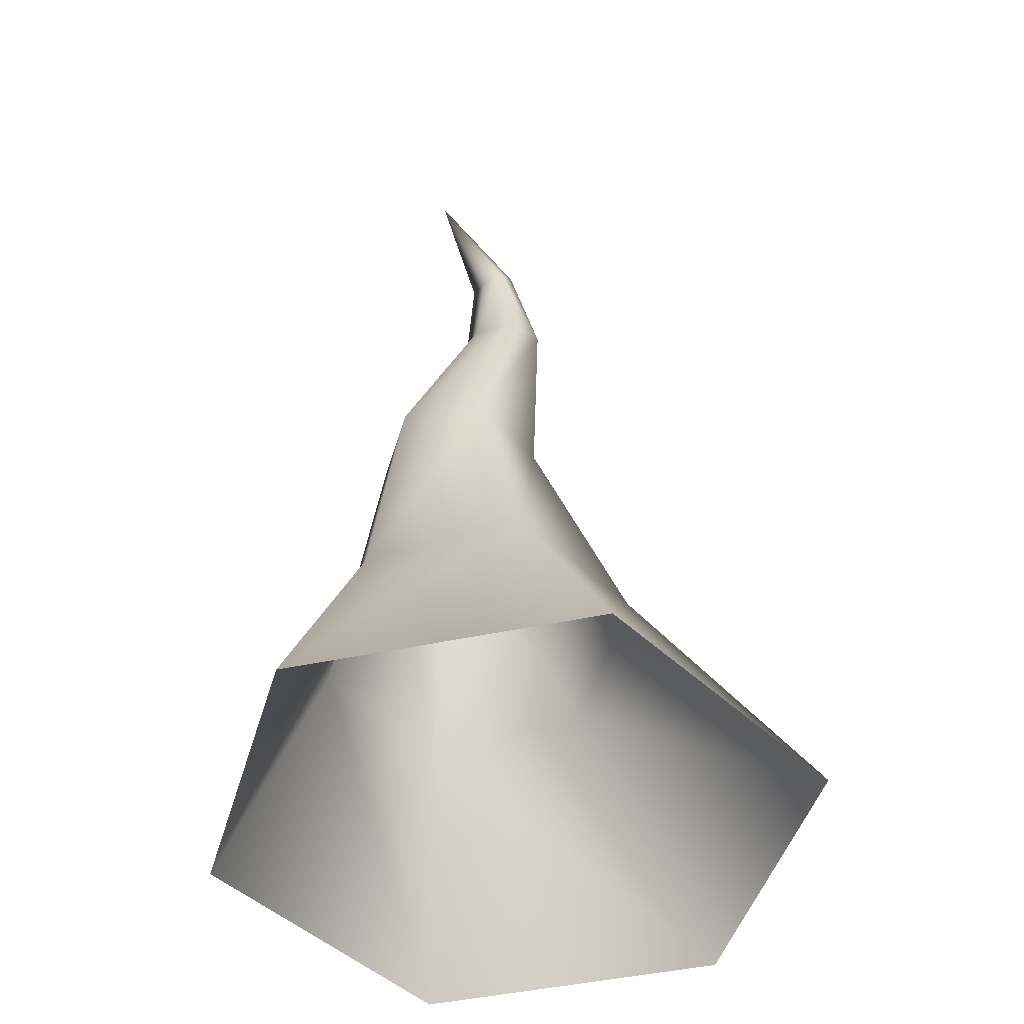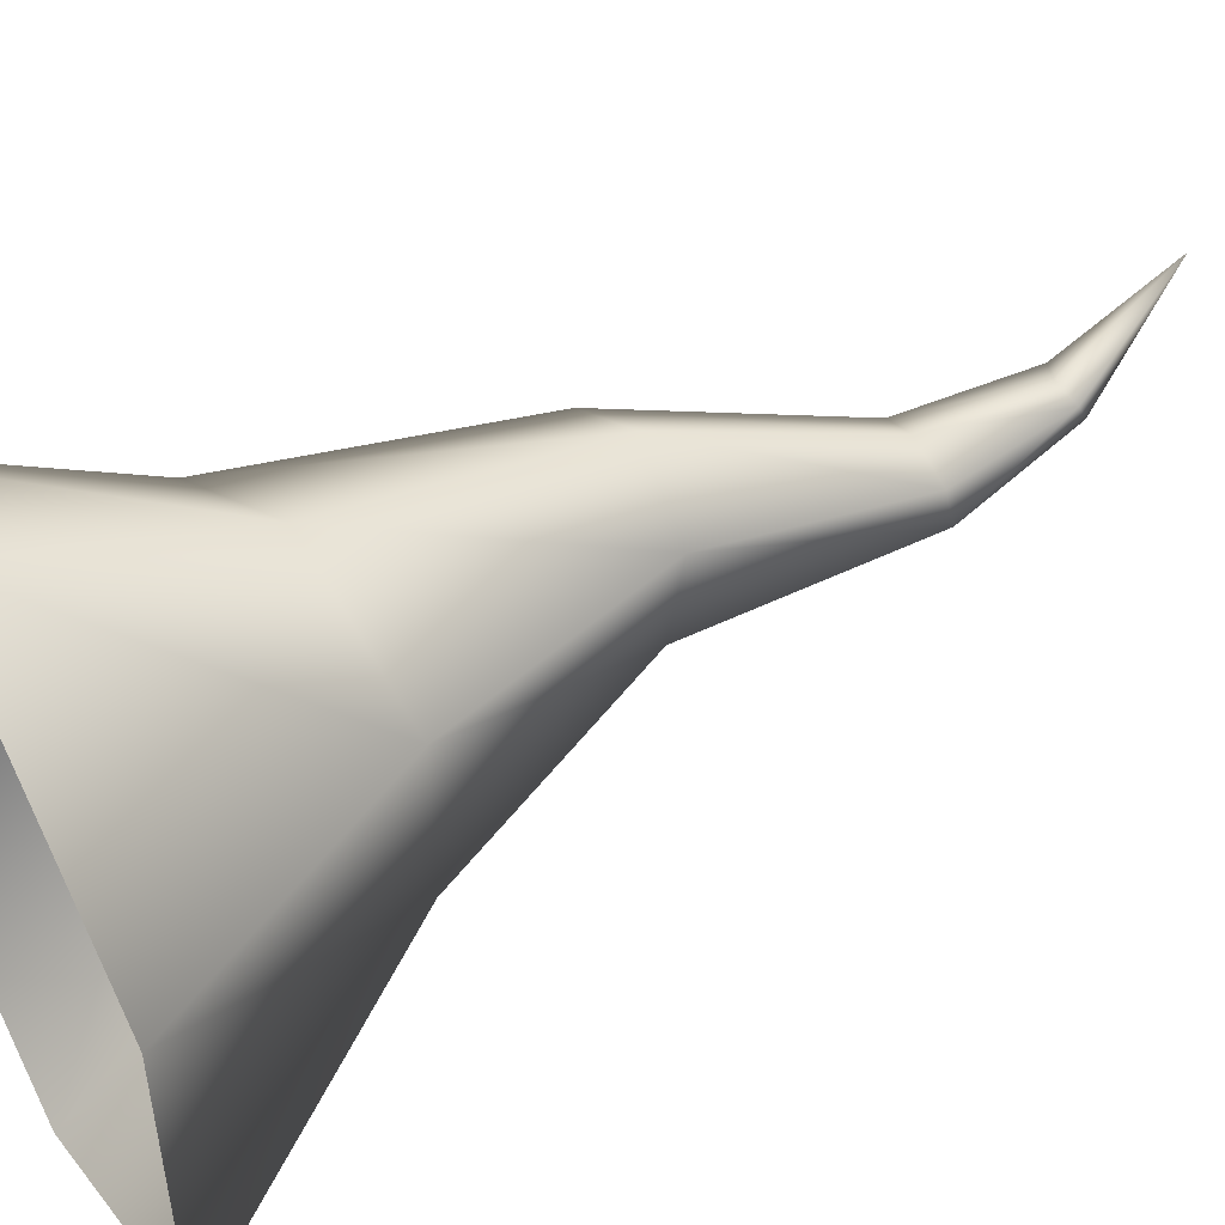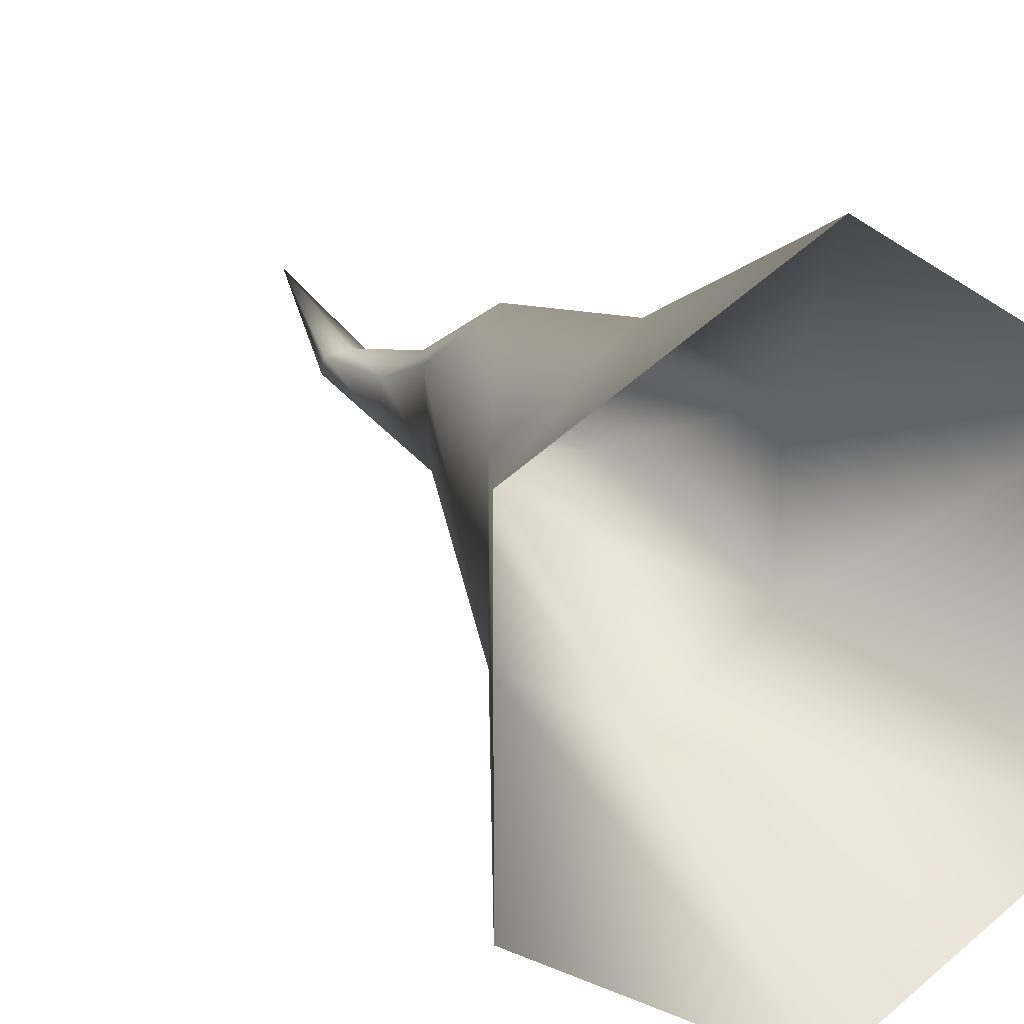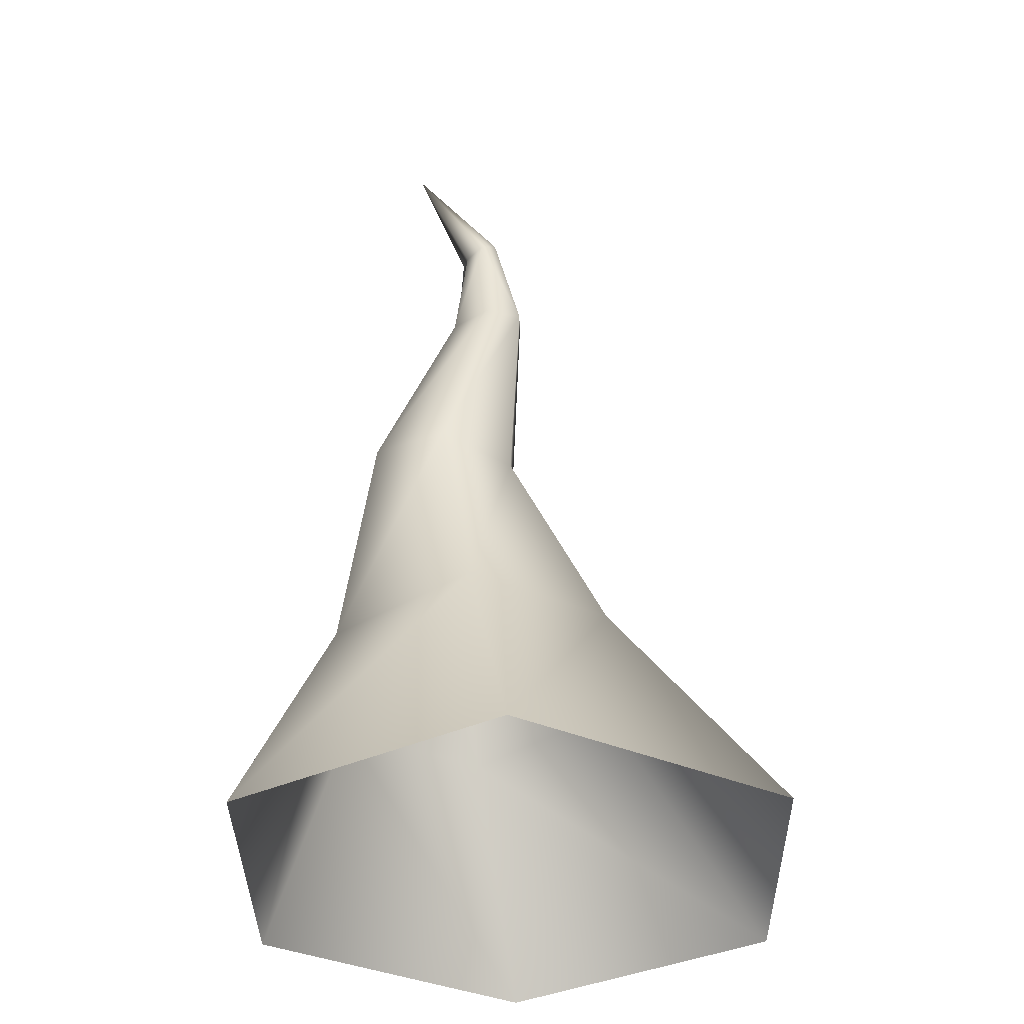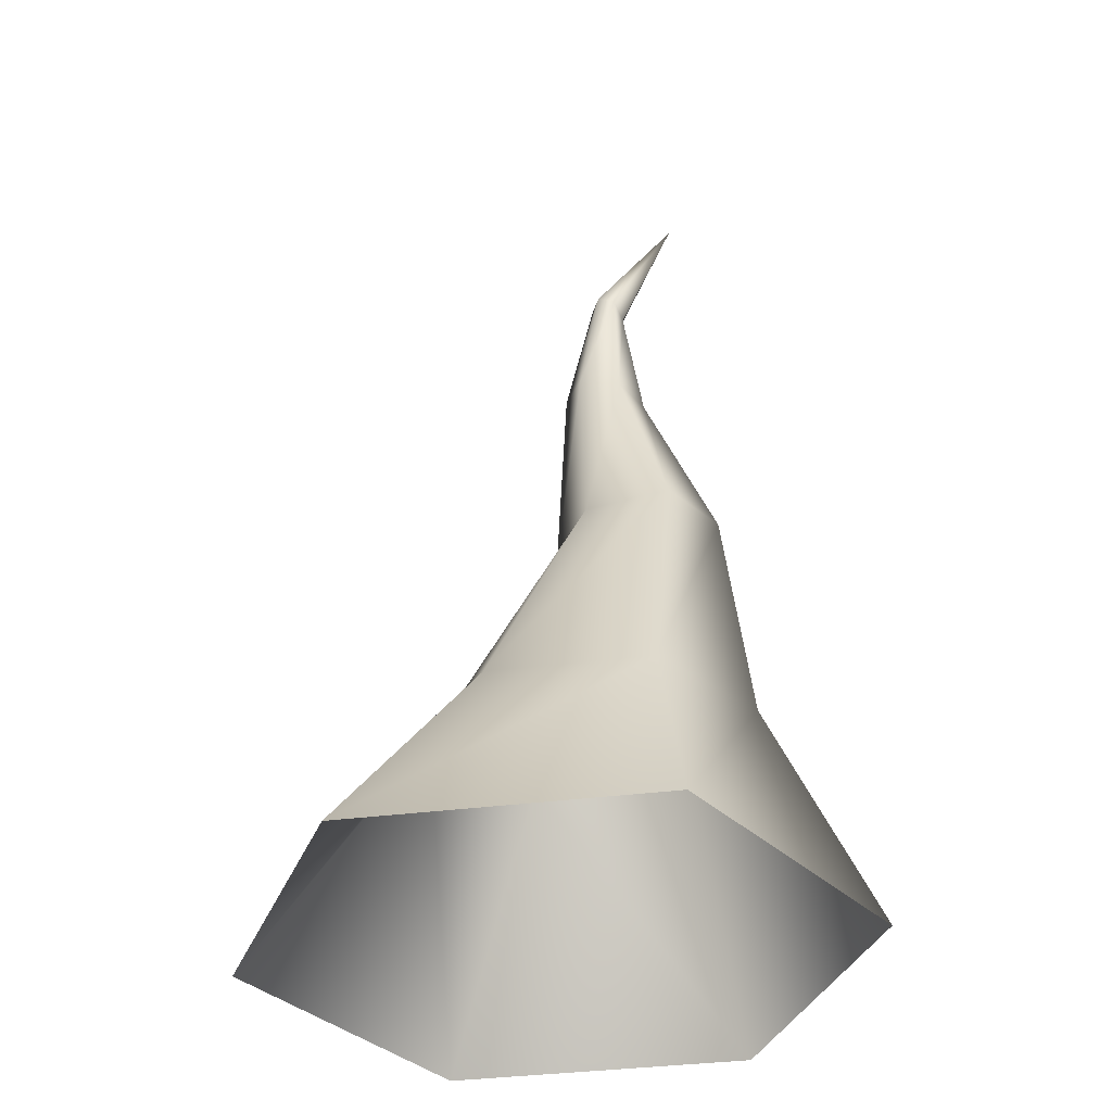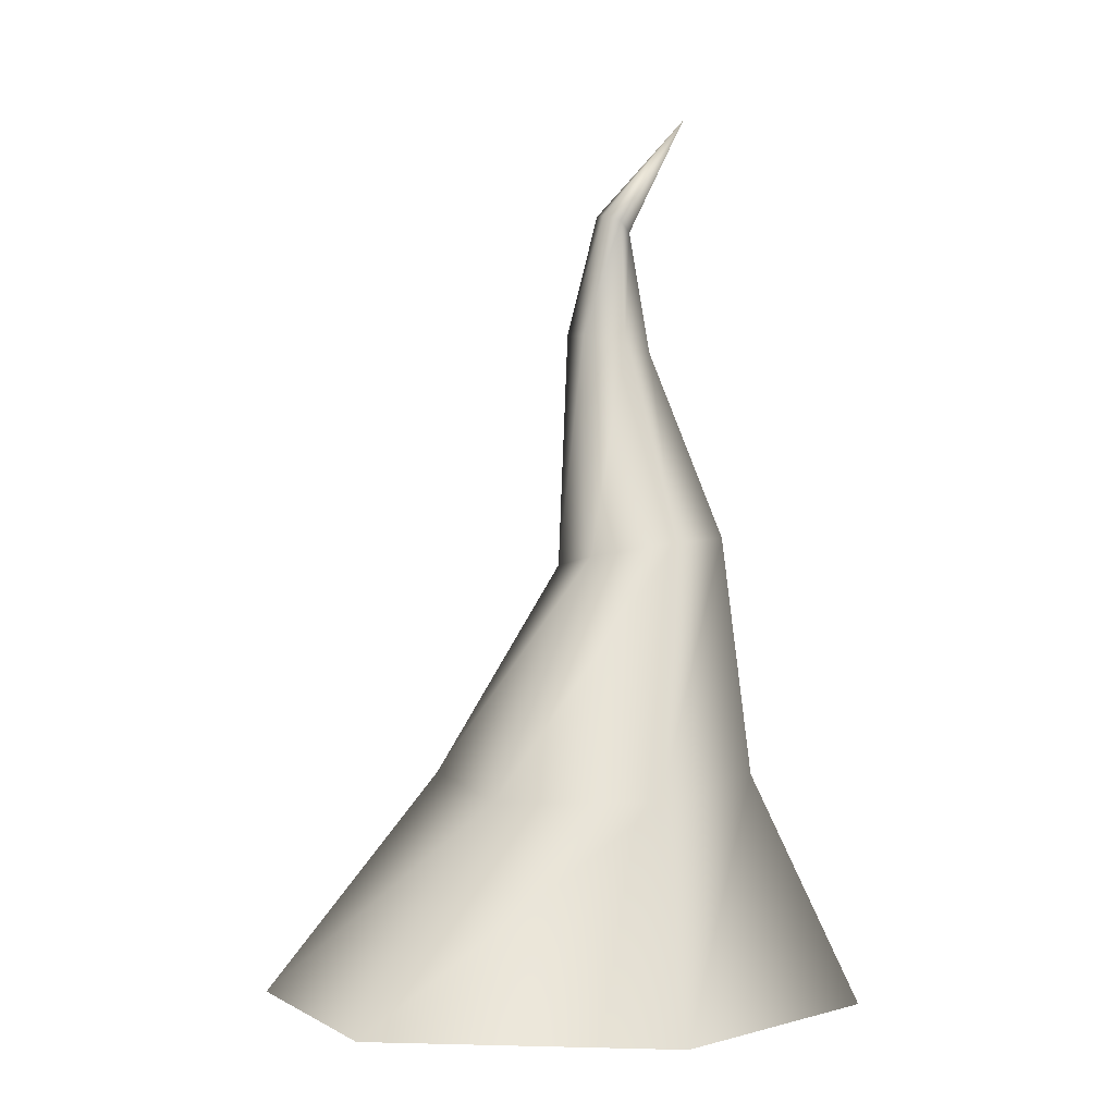
<metadata>
{"format":"obj","ext":"obj","renderer":"f3d","projection":"perspective","resolution":1024,"background":"white","views":[{"elev":-47.6,"azim":43.4,"up":"+Y"},{"elev":49.8,"azim":60.6,"up":"+Z"},{"elev":14.8,"azim":-29.1,"up":"+Z"},{"elev":-36.9,"azim":60.8,"up":"+Y"},{"elev":-36.8,"azim":-80.5,"up":"+Y"},{"elev":-1.5,"azim":-82.8,"up":"+Y"}]}
</metadata>
<code>
o SwampSorrowRoot03
v 1.293 -0.6094 -1.061
v 2.315e-07 -0.6094 -1.807
v -0.06961 0.5206 -0.9123
v -0.006908 3.292 0.00759
v 0.1033 3.246 0.04026
v 0.0341 3.8 0.3211
v -0.03718 2.663 0.03267
v 0.1483 2.64 0.1372
v -0.3595 1.657 0.3067
v 1.415e-07 1.69 0.5119
v -0.7455 0.4249 0.2637
v -0.06961 0.5206 0.6557
v -1.293 -0.6094 0.4322
v 2.389e-07 -0.6094 1.179
v -0.00753 3.32 -0.07783
v -0.006908 3.292 0.00759
v -0.03718 2.709 -0.1764
v -0.03718 2.663 0.03267
v -0.3595 1.59 -0.1038
v -0.3595 1.657 0.3067
v -0.7455 0.4249 -0.5203
v -0.7455 0.4249 0.2637
v -1.293 -0.6094 -1.061
v -1.293 -0.6094 0.4322
v 0.1021 3.329 -0.1252
v 0.1483 2.733 -0.2809
v 3.286e-07 1.557 -0.3091
v -0.06961 0.5206 -0.9123
v 2.315e-07 -0.6094 -1.807
v 0.1033 3.246 0.04026
v 0.2119 3.276 0.001612
v 0.1483 2.64 0.1372
v 0.3337 2.663 0.03267
v 1.415e-07 1.69 0.5119
v 0.3595 1.657 0.3067
v -0.06961 0.5206 0.6557
v 0.6062 0.6162 0.2637
v 2.389e-07 -0.6094 1.179
v 1.293 -0.6094 0.4322
v 1.293 -0.6094 -1.061
v 0.6062 0.6162 -0.5203
v 0.3595 1.59 -0.1038
v 0.3337 2.709 -0.1764
v 0.2115 3.313 -0.08163
v 0.2115 3.313 -0.08163
v 0.1021 3.329 -0.1252
v 0.3337 2.709 -0.1764
v 0.1483 2.733 -0.2809
v 0.3595 1.59 -0.1038
v 3.286e-07 1.557 -0.3091
v 0.6062 0.6162 -0.5203
g Geoset0
f 1 2 3
f 4 5 6
f 7 5 4
f 7 8 5
f 9 8 7
f 9 10 8
f 11 10 9
f 11 12 10
f 13 12 11
f 13 14 12
f 15 16 6
f 17 16 15
f 17 18 16
f 19 18 17
f 19 20 18
f 21 20 19
f 21 22 20
f 23 22 21
f 23 24 22
f 25 15 6
f 26 15 25
f 26 17 15
f 27 17 26
f 27 19 17
f 28 19 27
f 28 21 19
f 29 21 28
f 29 23 21
f 30 31 6
f 32 31 30
f 32 33 31
f 34 33 32
f 34 35 33
f 36 35 34
f 36 37 35
f 38 37 36
f 38 39 37
f 39 40 41
f 39 41 37
f 37 41 42
f 37 42 35
f 35 42 43
f 35 43 33
f 33 43 31
f 31 44 6
f 31 43 44
f 45 46 6
f 47 46 45
f 47 48 46
f 49 48 47
f 49 50 48
f 51 50 49
f 51 3 50
f 1 3 51

</code>
